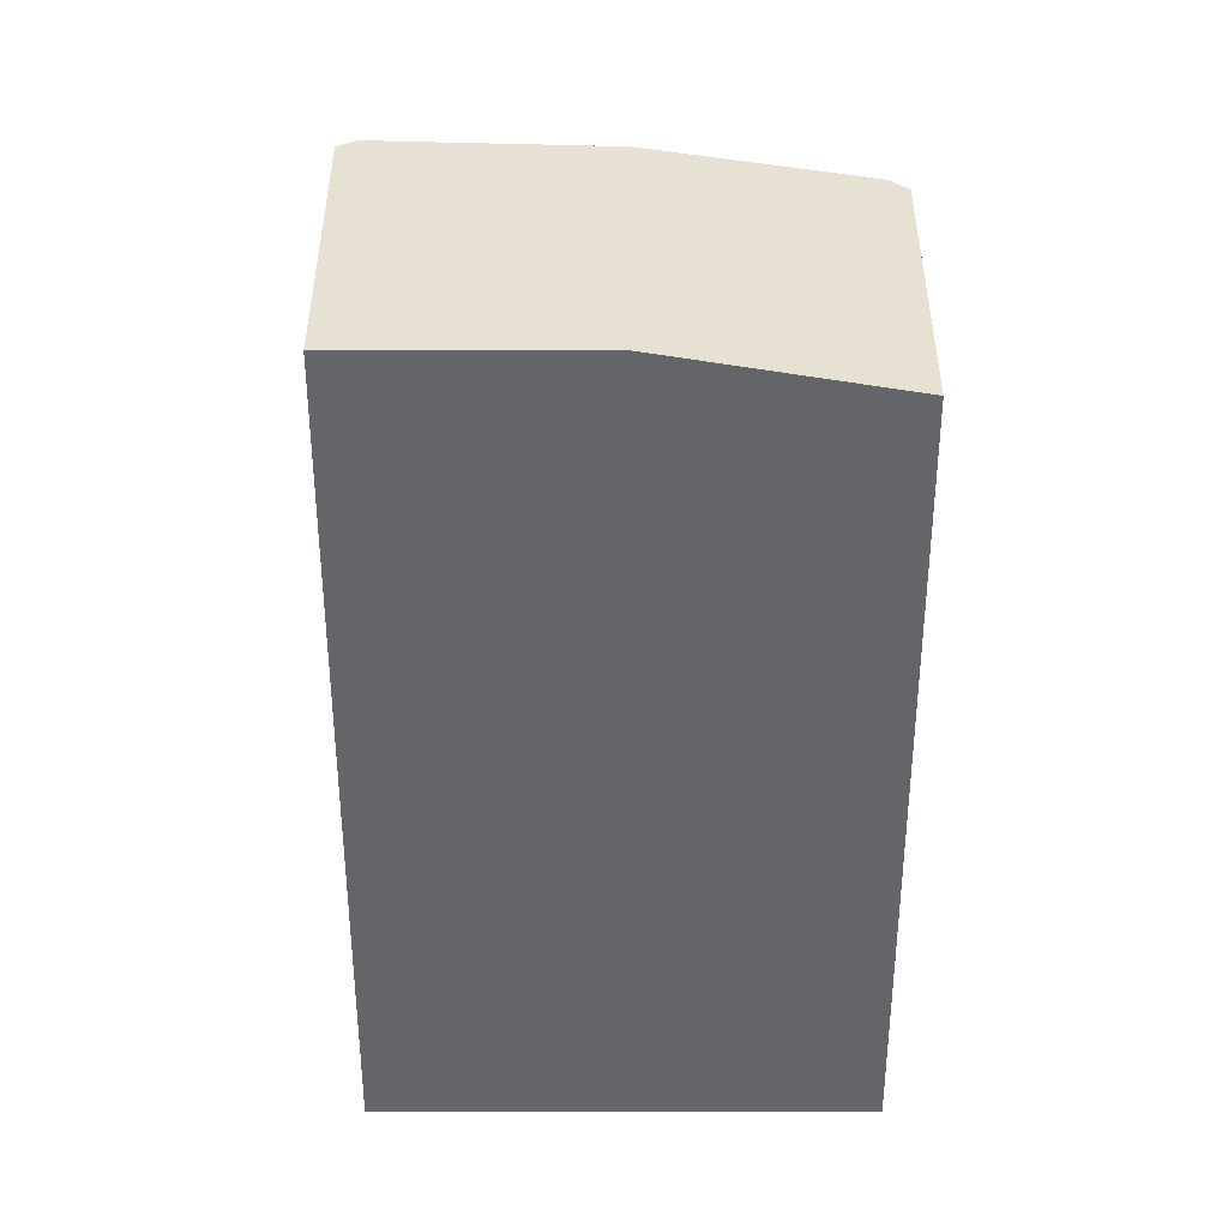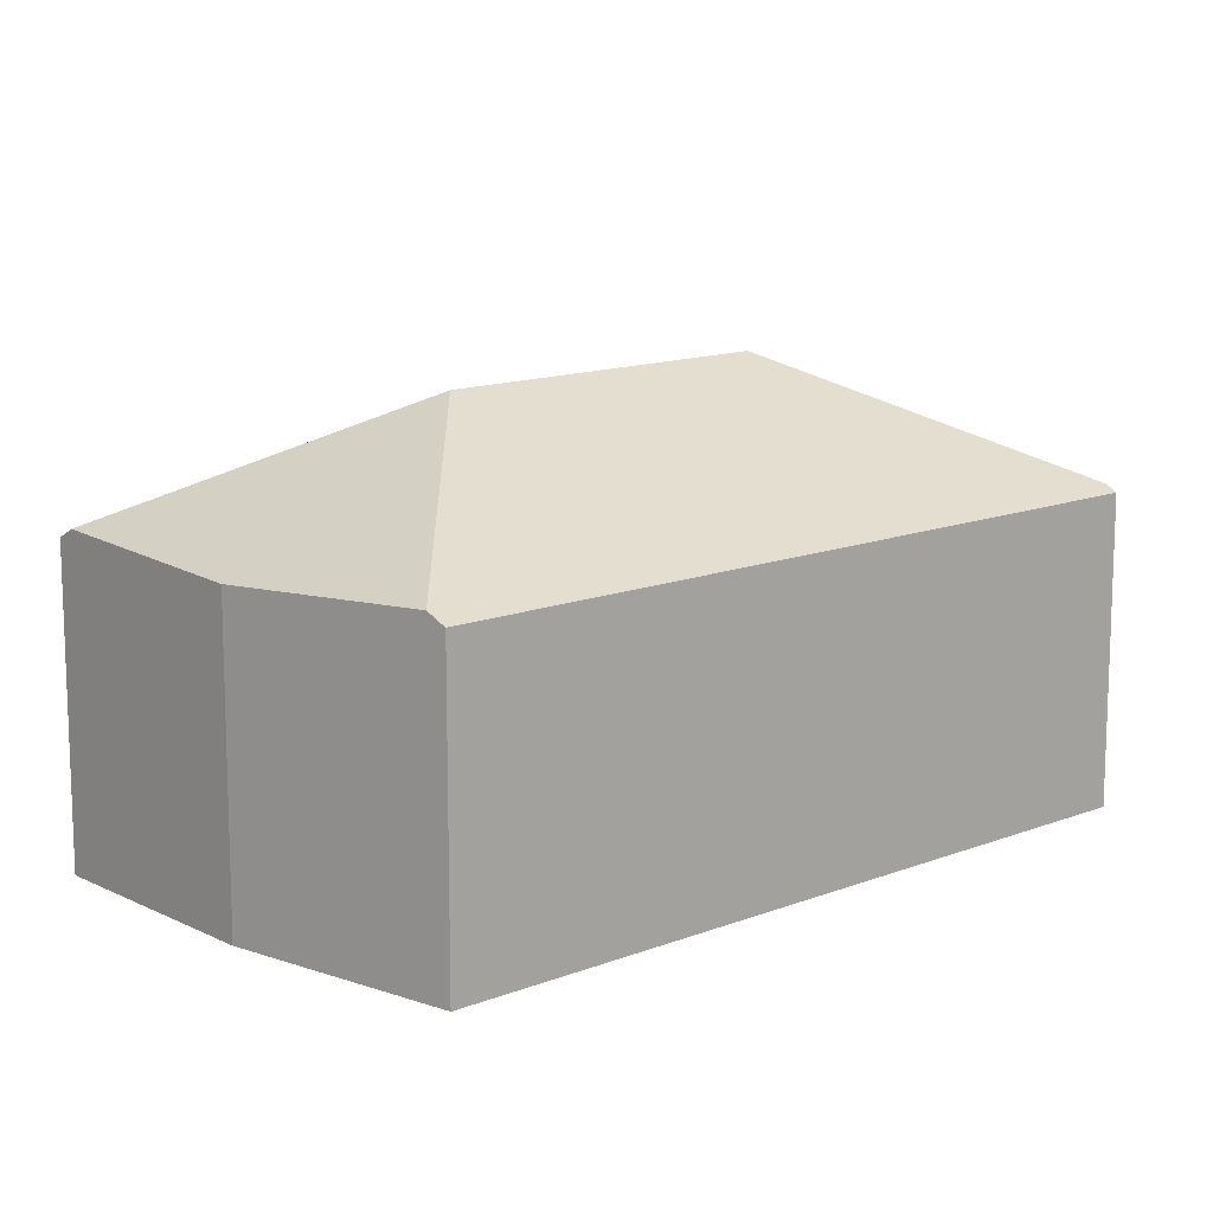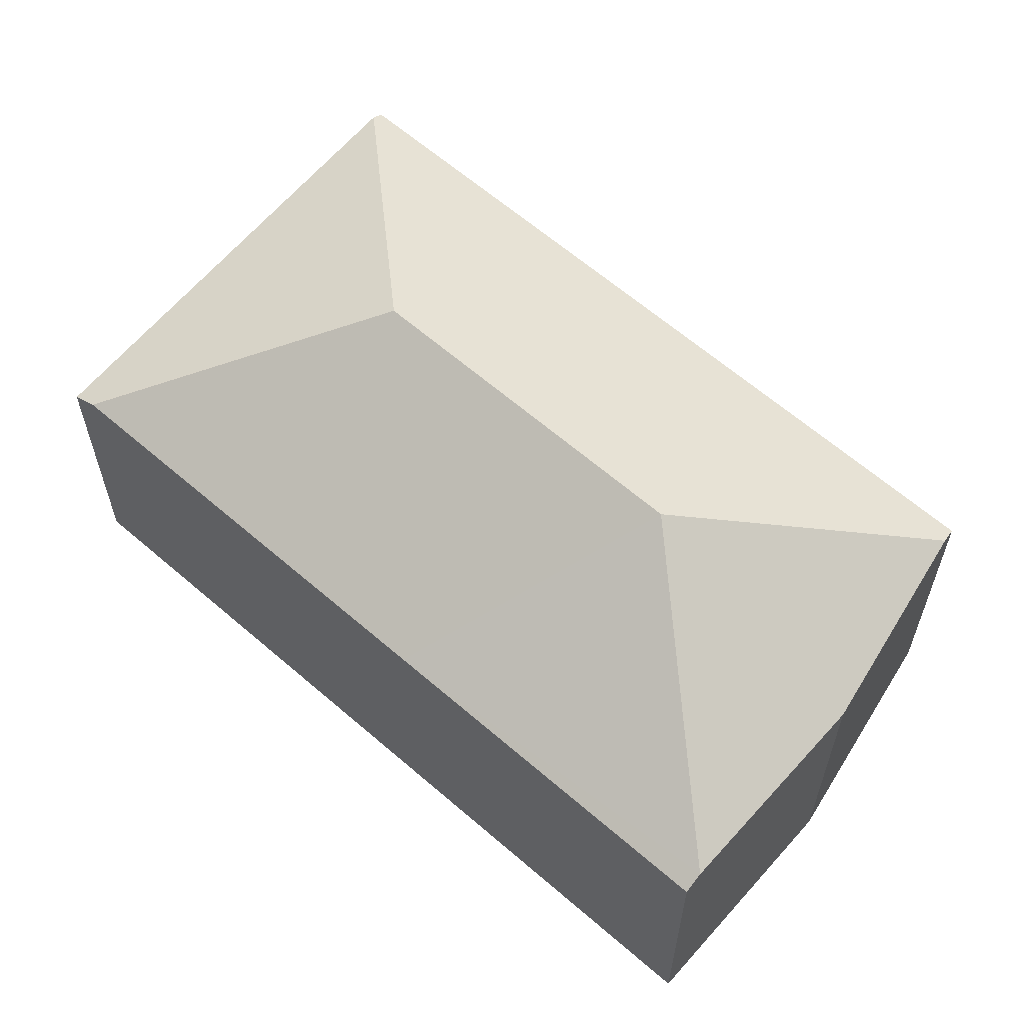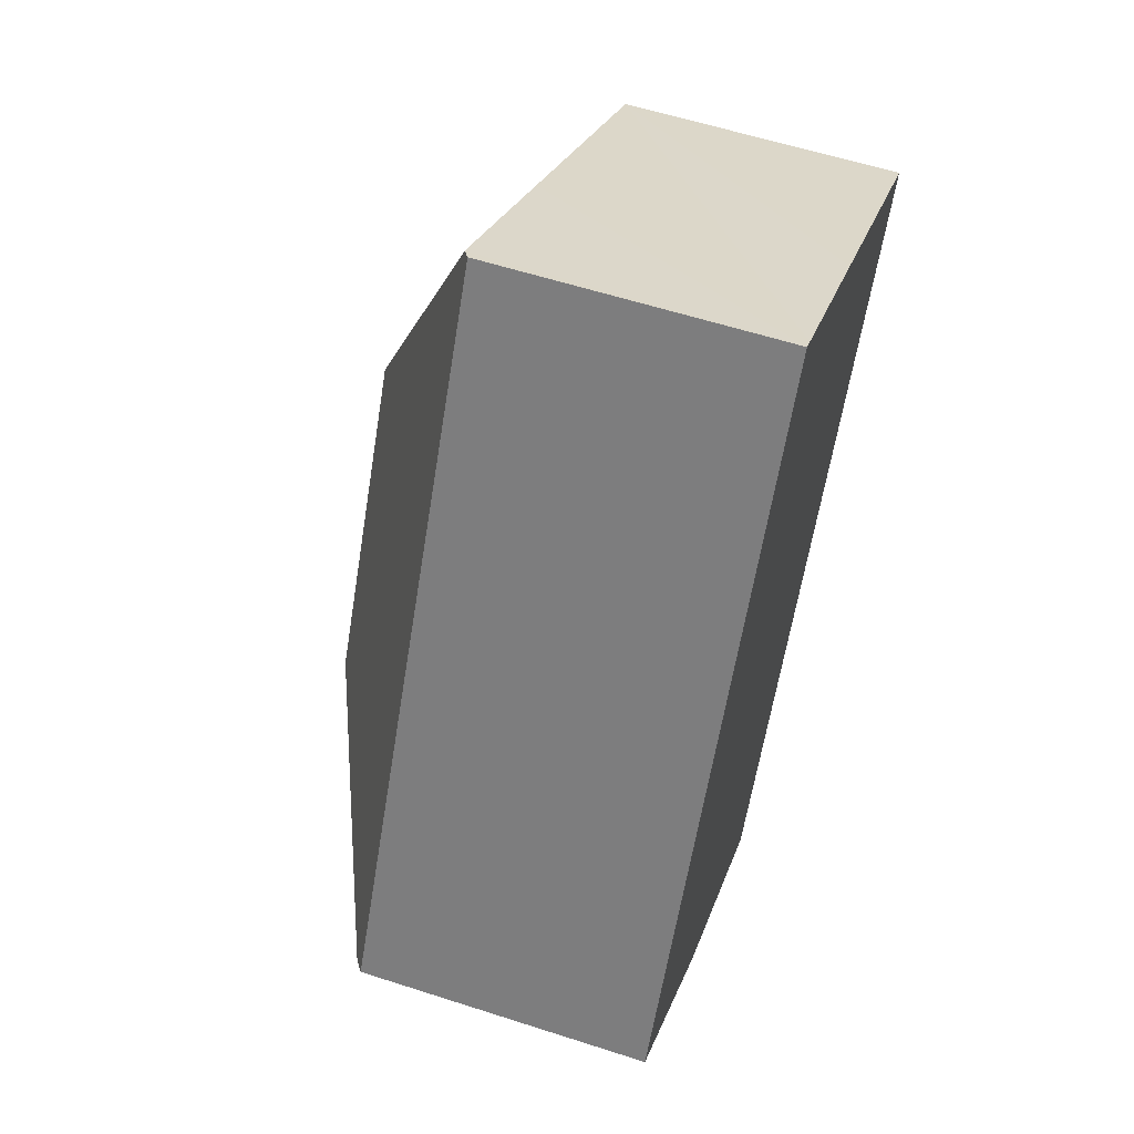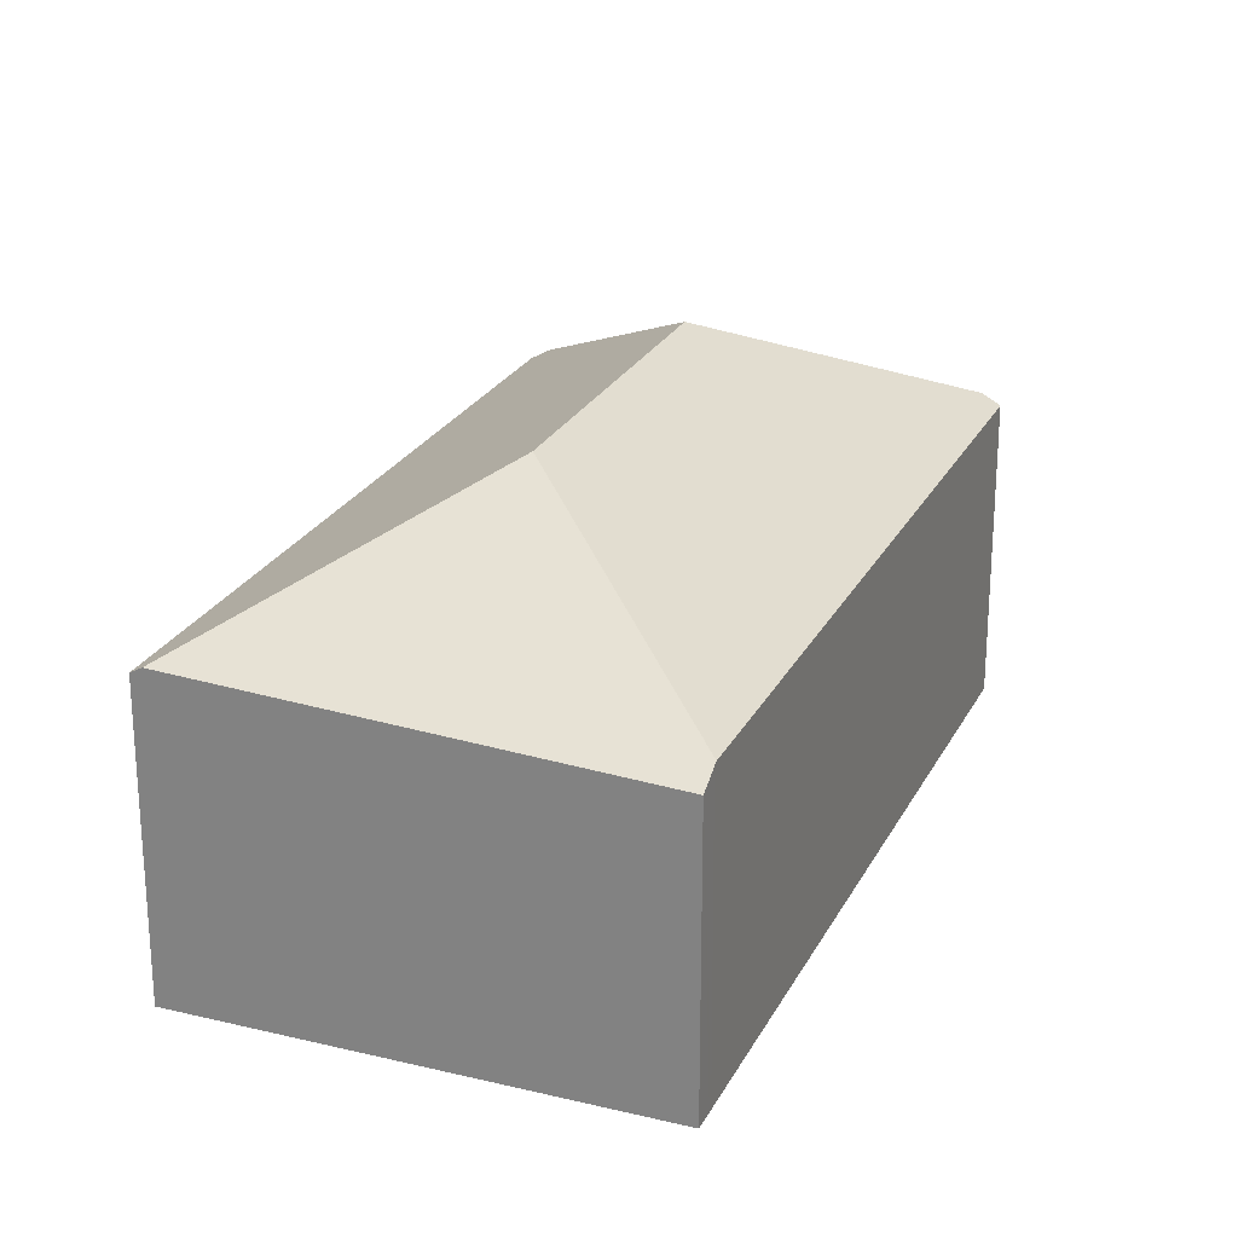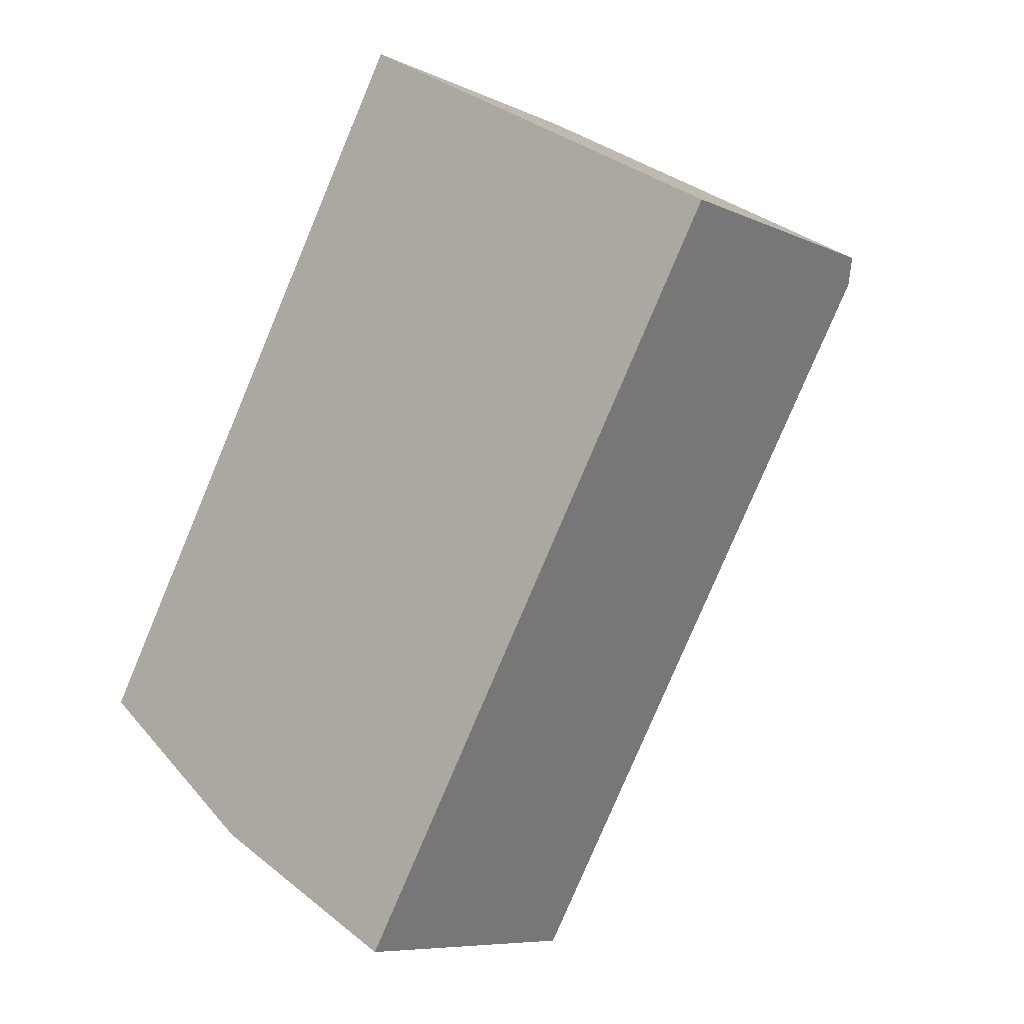
<metadata>
{"format":"obj","ext":"obj","renderer":"f3d","projection":"perspective","resolution":1024,"background":"white","views":[{"elev":-51.4,"azim":-150.4,"up":"+Y"},{"elev":13.2,"azim":-102.3,"up":"+Y"},{"elev":62.6,"azim":160.9,"up":"+Y"},{"elev":58.3,"azim":-71.5,"up":"+Z"},{"elev":24.4,"azim":51.2,"up":"+Y"},{"elev":-7.9,"azim":38.2,"up":"+Z"}]}
</metadata>
<code>
v  19.92 7.556 10.91
v  14.19 7.556 14.84
v  20.21 7.235 11.43
v  10.09 7.774 17.17
v  11.97 10.87 9.005
v  19.87 7.61 10.83
v  9.463 7.87 -6.539
v  14.39 7.61 1.174
v  9.876 7.61 -6.773
v  7.639 10.87 1.372
v  4.596 7.61 -3.776
v  0.371 7.869 -0.305
v  0 7.61 4.66e-16
v  0.666 7.61 1.174
v  9.829 7.61 17.32
v  9.876 4.147e-16 -6.773
v  4.596 2.312e-16 -3.776
v  9.463 4.004e-16 -6.539
v  0 0 0
v  0.371 1.868e-17 -0.305
v  9.829 -1.06e-15 17.32
v  0.666 -7.189e-17 1.174
v  10.09 -1.051e-15 17.17
v  14.19 -9.087e-16 14.84
v  20.21 -6.996e-16 11.43
v  14.39 -7.189e-17 1.174
v  19.87 -6.629e-16 10.83
v  19.92 -6.682e-16 10.91
g defaultobject
f 1 2 3
f 2 1 4
f 4 1 5
f 5 1 6
f 7 8 9
f 8 7 10
f 8 10 6
f 6 10 5
f 11 10 7
f 10 11 12
f 13 10 12
f 10 13 14
f 10 14 15
f 10 15 5
f 5 15 4
f 9 11 7
f 11 9 16
f 11 16 17
f 17 16 18
f 17 12 11
f 12 17 13
f 13 17 19
f 19 17 20
f 19 14 13
f 14 19 15
f 15 19 21
f 21 19 22
f 21 4 15
f 4 21 2
f 2 21 3
f 3 21 23
f 3 23 24
f 3 24 25
f 8 16 9
f 16 8 26
f 26 8 6
f 26 6 27
f 27 6 1
f 27 1 3
f 27 3 28
f 28 3 25
f 22 23 21
f 23 22 24
f 24 22 25
f 25 22 28
f 28 22 27
f 27 22 26
f 26 22 16
f 16 22 19
f 16 19 20
f 16 20 17
f 16 17 18

</code>
